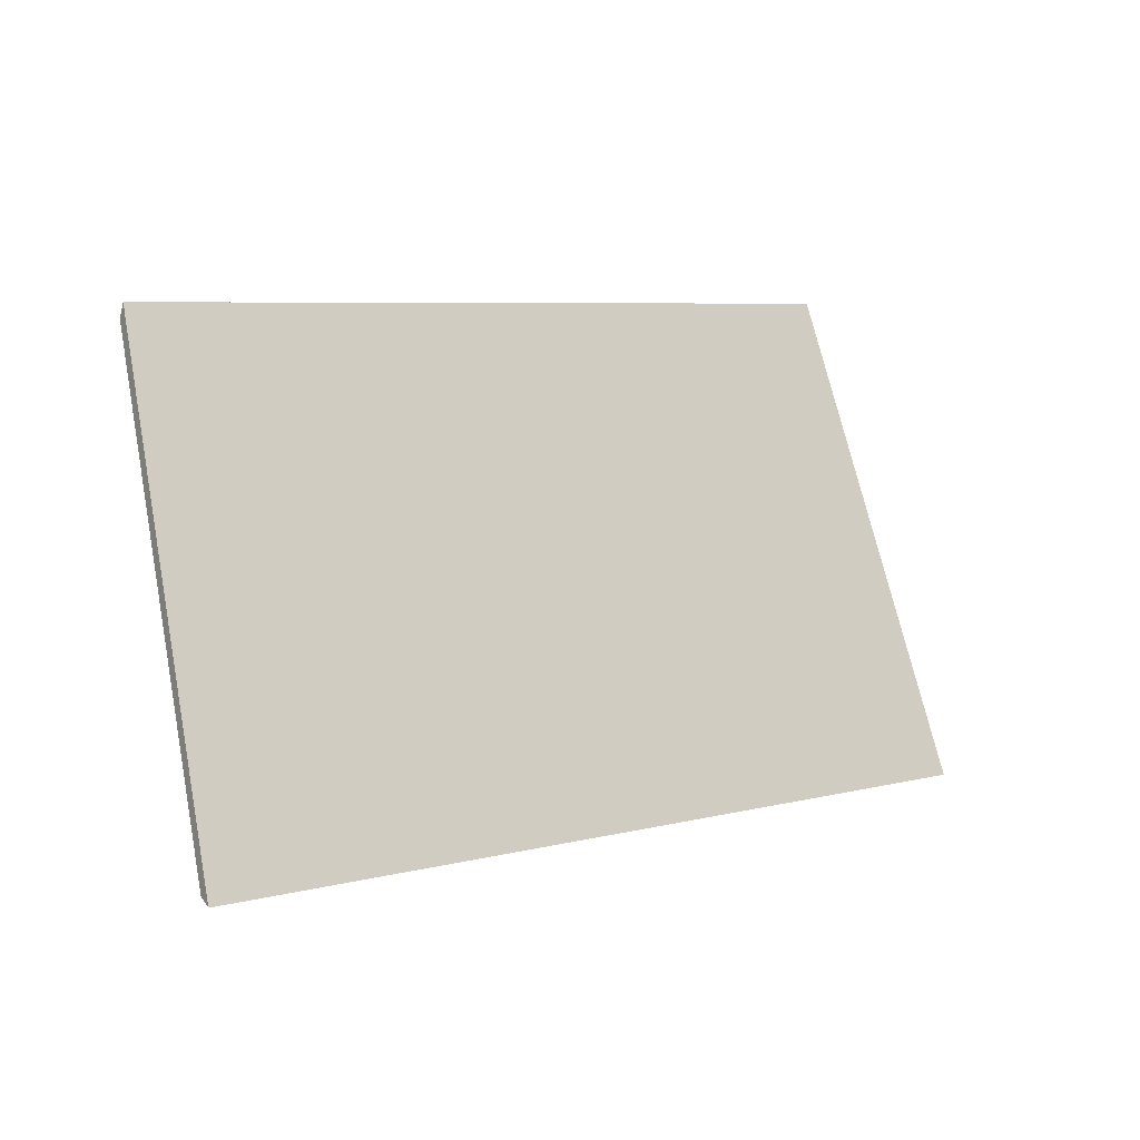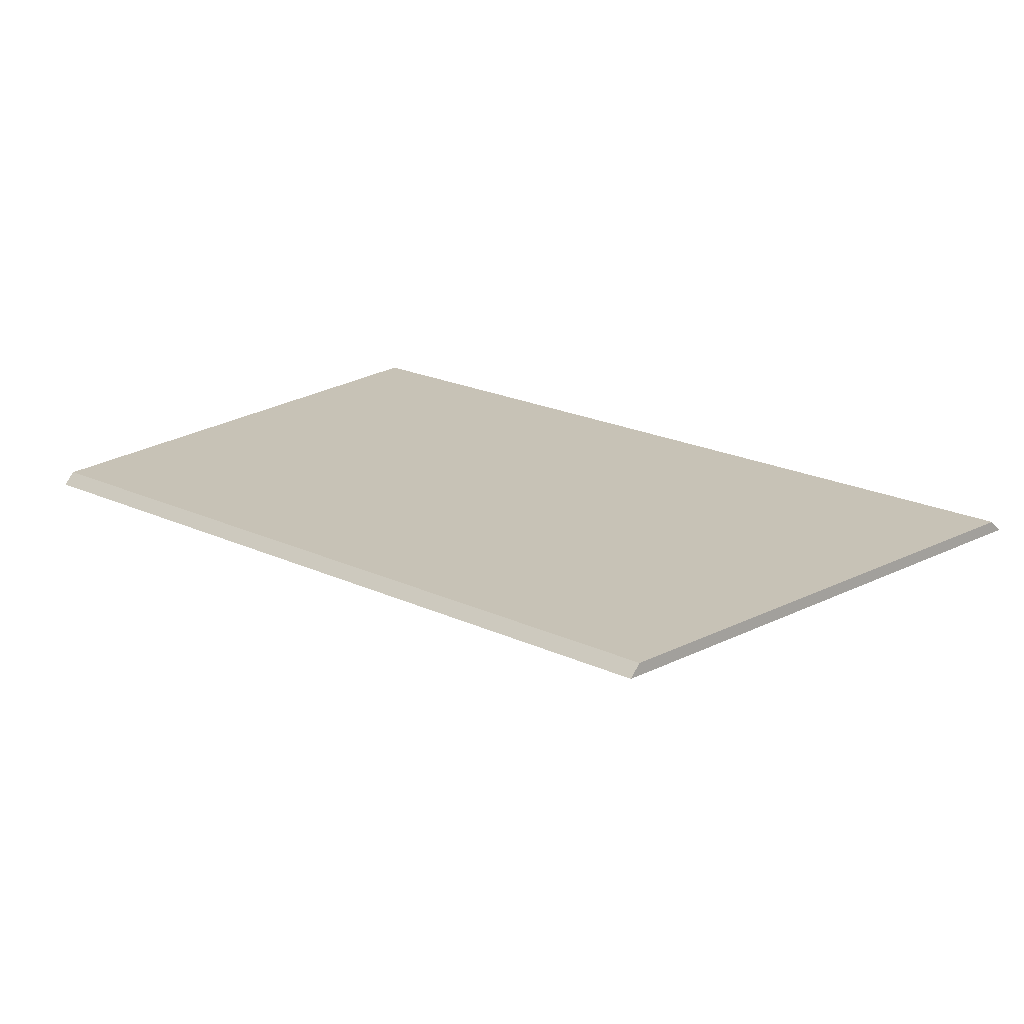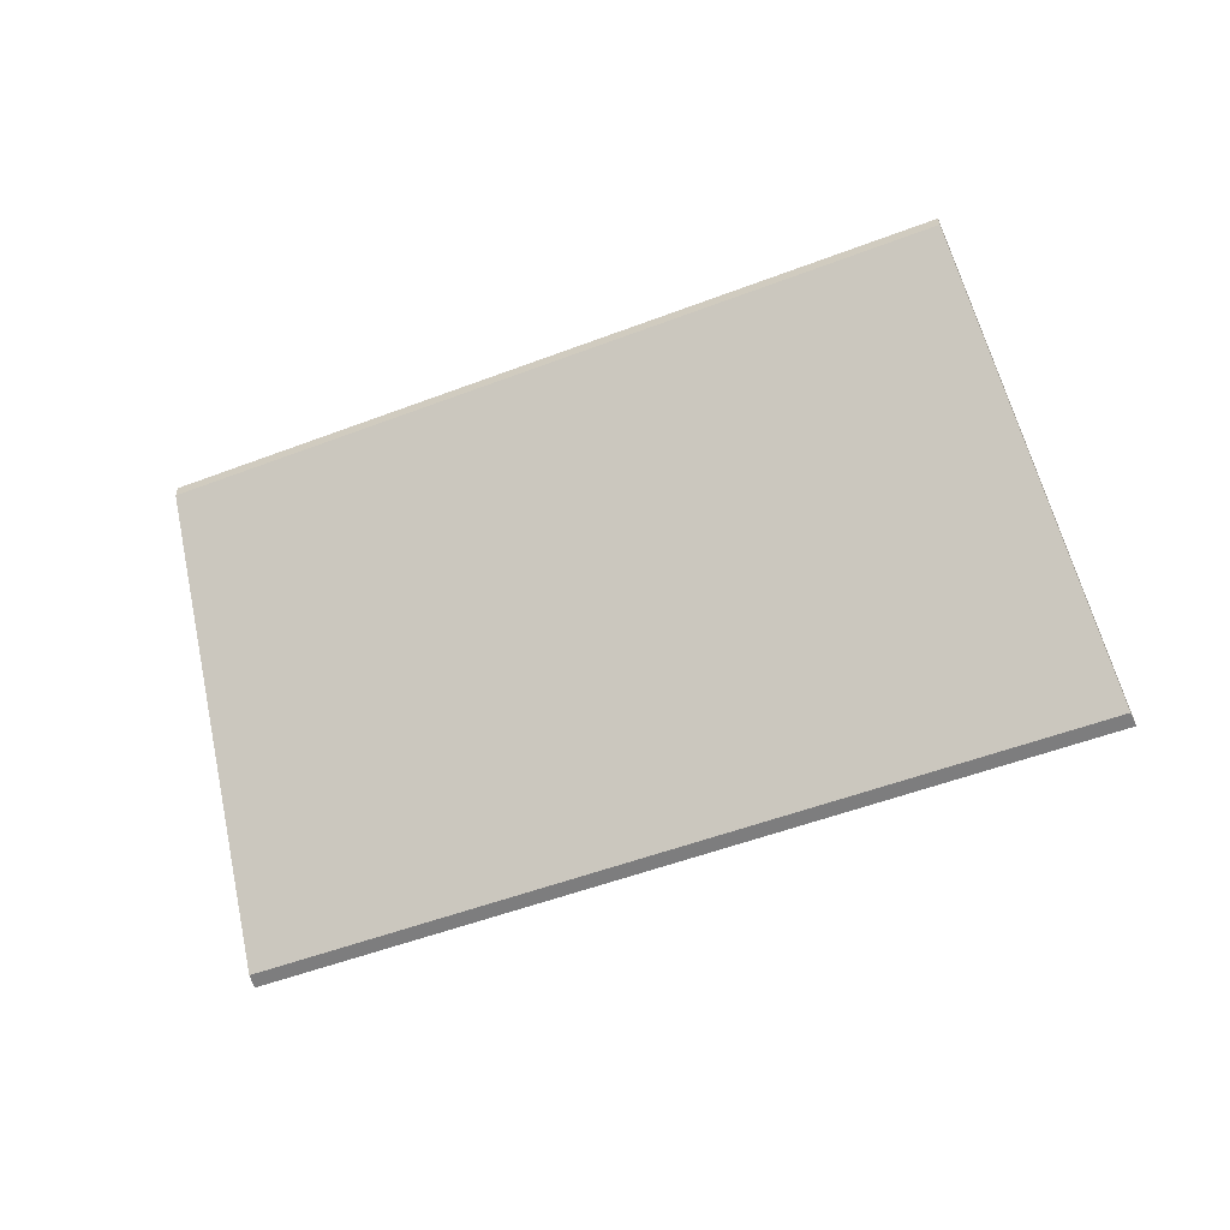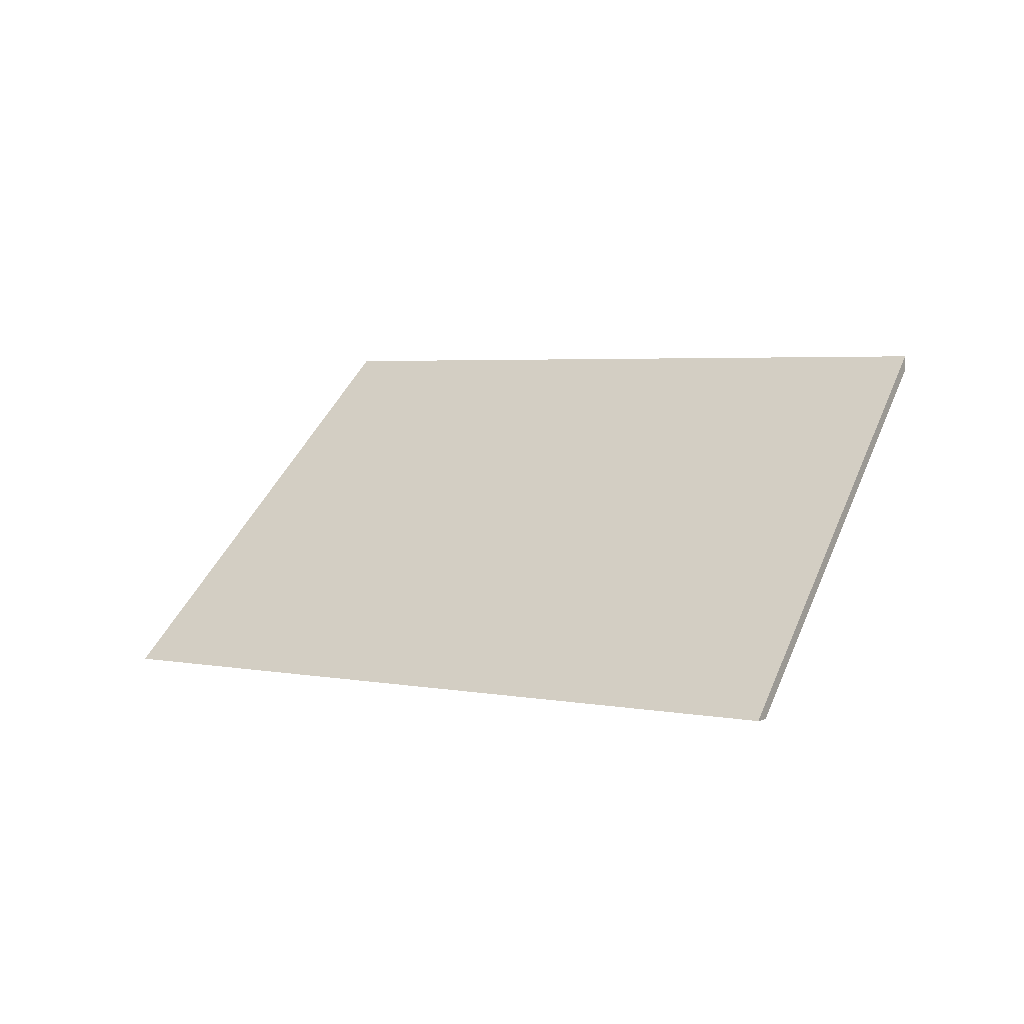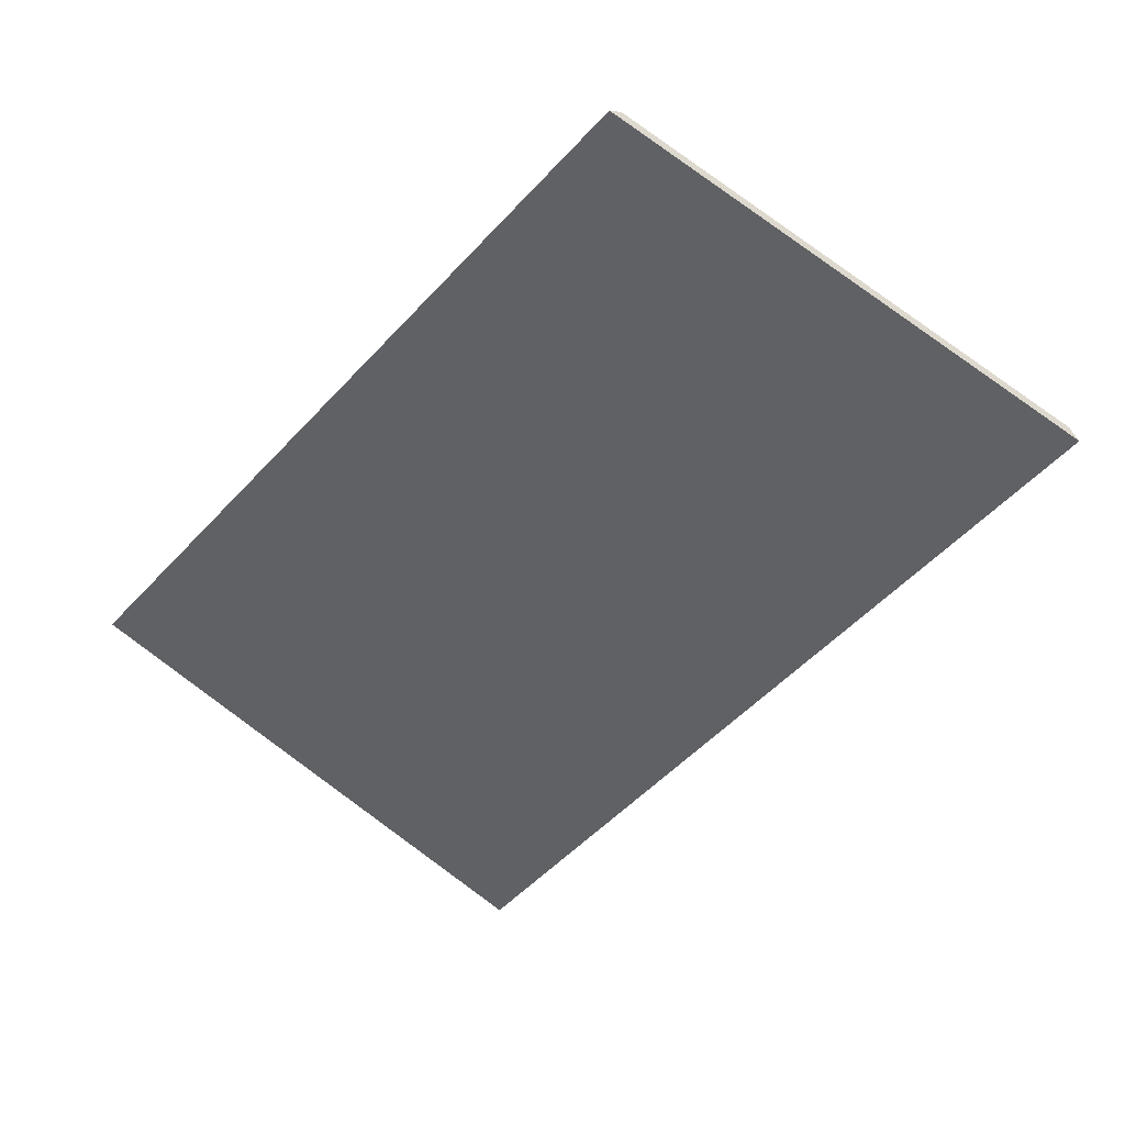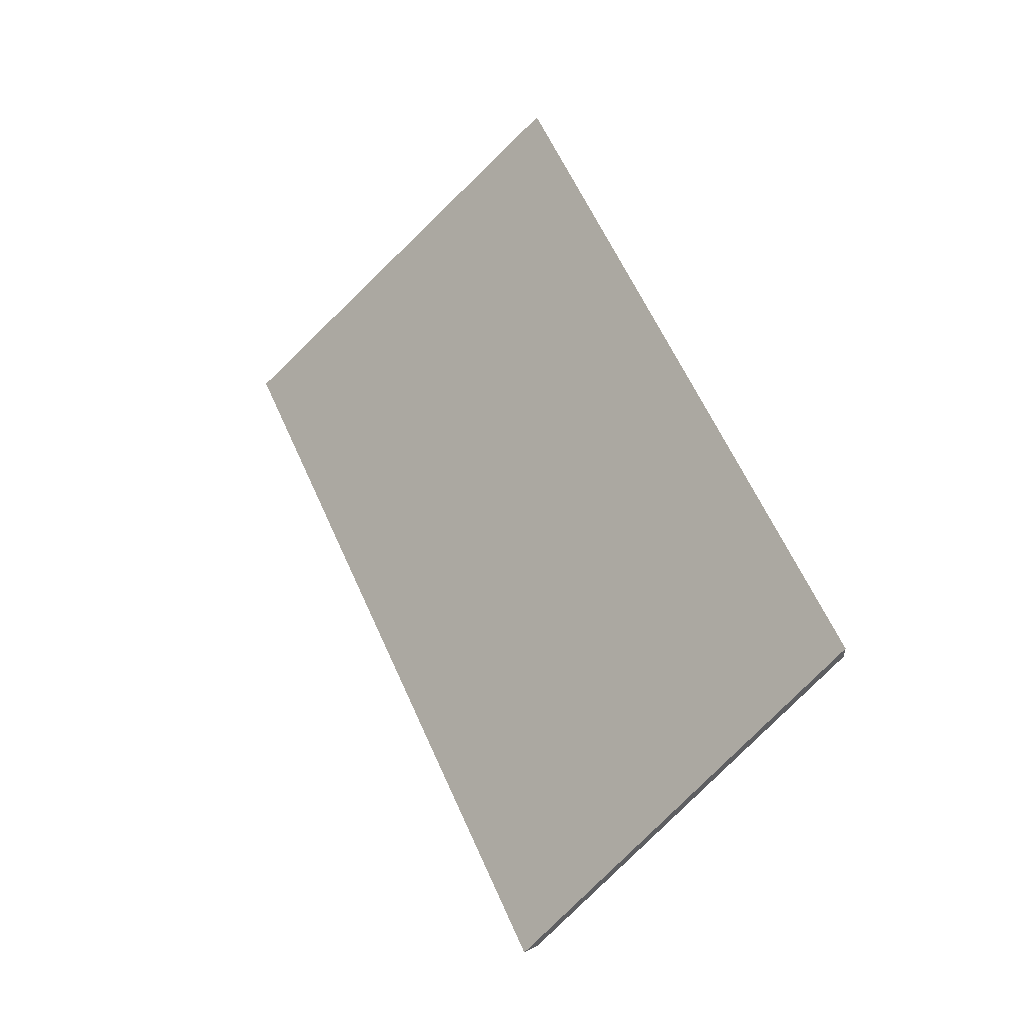
<metadata>
{"format":"obj","ext":"obj","renderer":"f3d","projection":"perspective","resolution":1024,"background":"white","views":[{"elev":-63.2,"azim":165.1,"up":"+Z"},{"elev":74.5,"azim":-151.5,"up":"+Z"},{"elev":-59.1,"azim":56.0,"up":"+Y"},{"elev":2.5,"azim":-106.6,"up":"+Y"},{"elev":2.9,"azim":-138.1,"up":"+Z"},{"elev":54.8,"azim":-77.2,"up":"+Y"}]}
</metadata>
<code>
v 1.317 -0.03442 1.685
v 1.434 -0.03442 1.6
v 1.465 0.02498 1.652
v 1.355 0.02349 1.729
v 1.465 0.02762 1.652
v 1.465 0.02498 1.652
v 1.434 -0.03442 1.6
v 1.433 -0.03442 1.598
v 1.355 0.02612 1.729
v 1.355 0.02349 1.729
v 1.465 0.02498 1.652
v 1.465 0.02762 1.652
v 1.433 -0.03442 1.598
v 1.434 -0.03442 1.6
v 1.317 -0.03442 1.685
v 1.315 -0.03442 1.683
v 1.315 -0.03442 1.683
v 1.317 -0.03442 1.685
v 1.355 0.02349 1.729
v 1.355 0.02612 1.729
v 1.355 0.02612 1.729
v 1.465 0.02762 1.652
v 1.433 -0.03442 1.598
v 1.315 -0.03442 1.683
f 1 2 3
f 1 3 4
f 5 6 7
f 5 7 8
f 9 10 11
f 9 11 12
f 13 14 15
f 13 15 16
f 17 18 19
f 17 19 20
f 21 22 23
f 21 23 24

</code>
